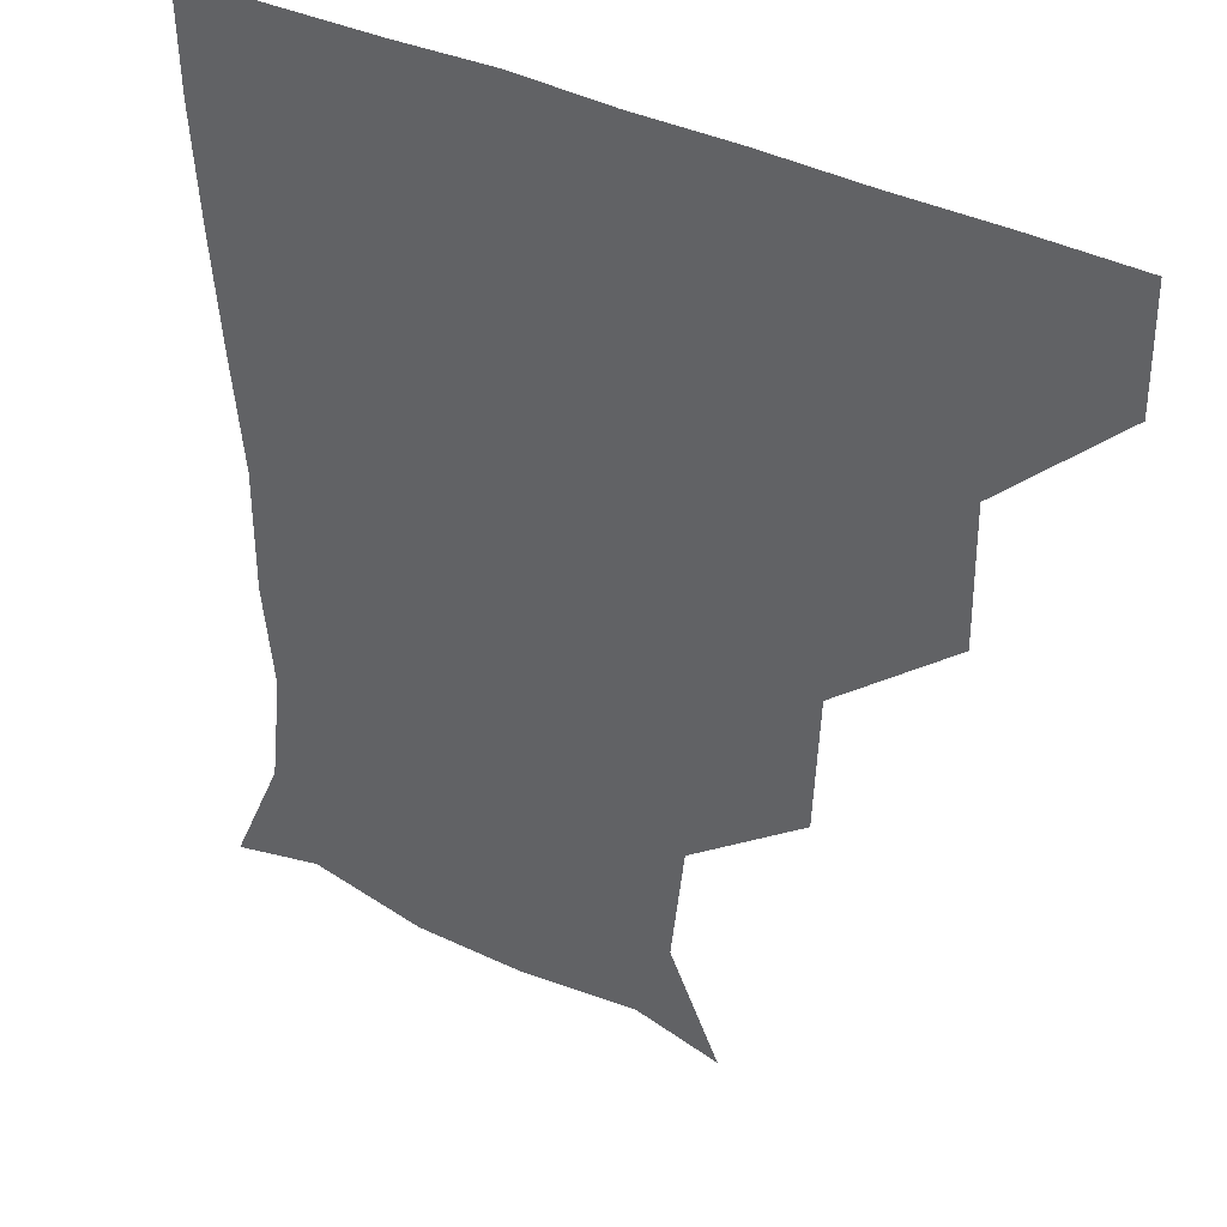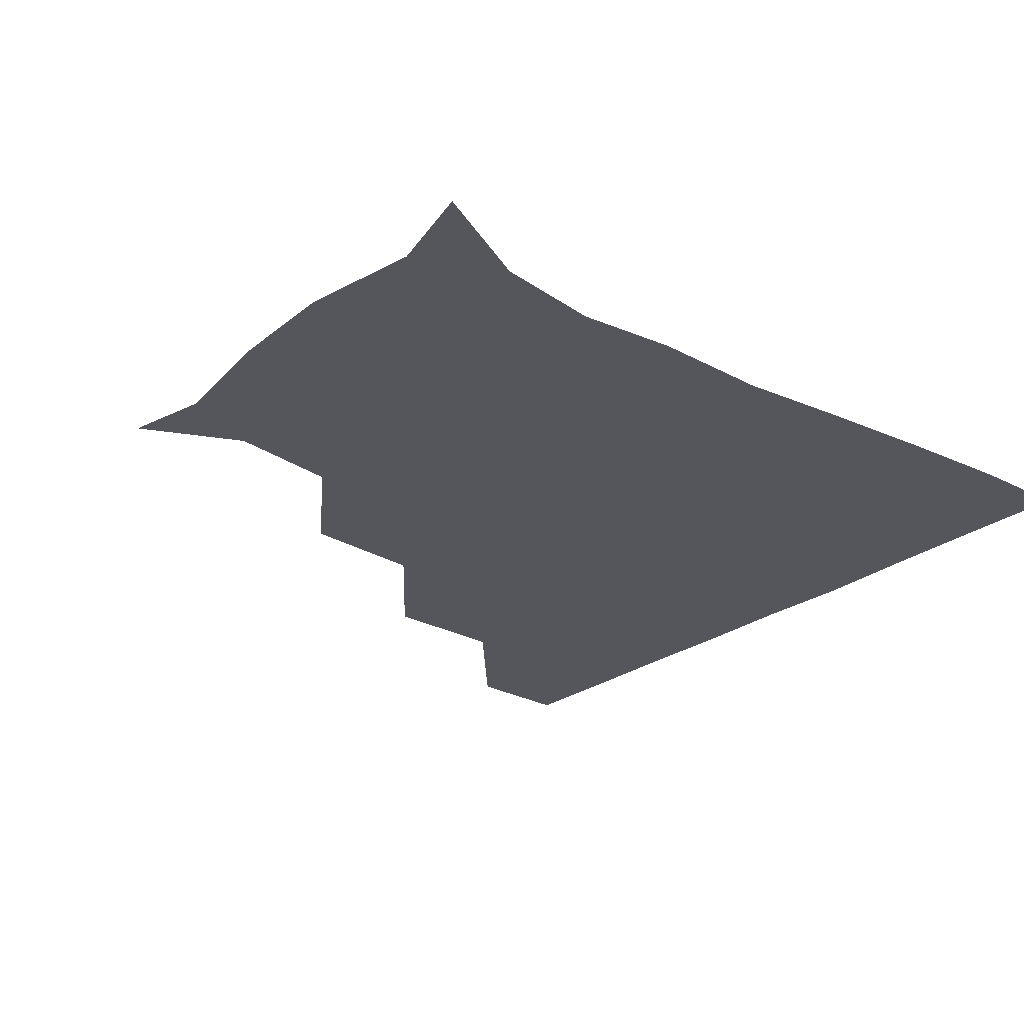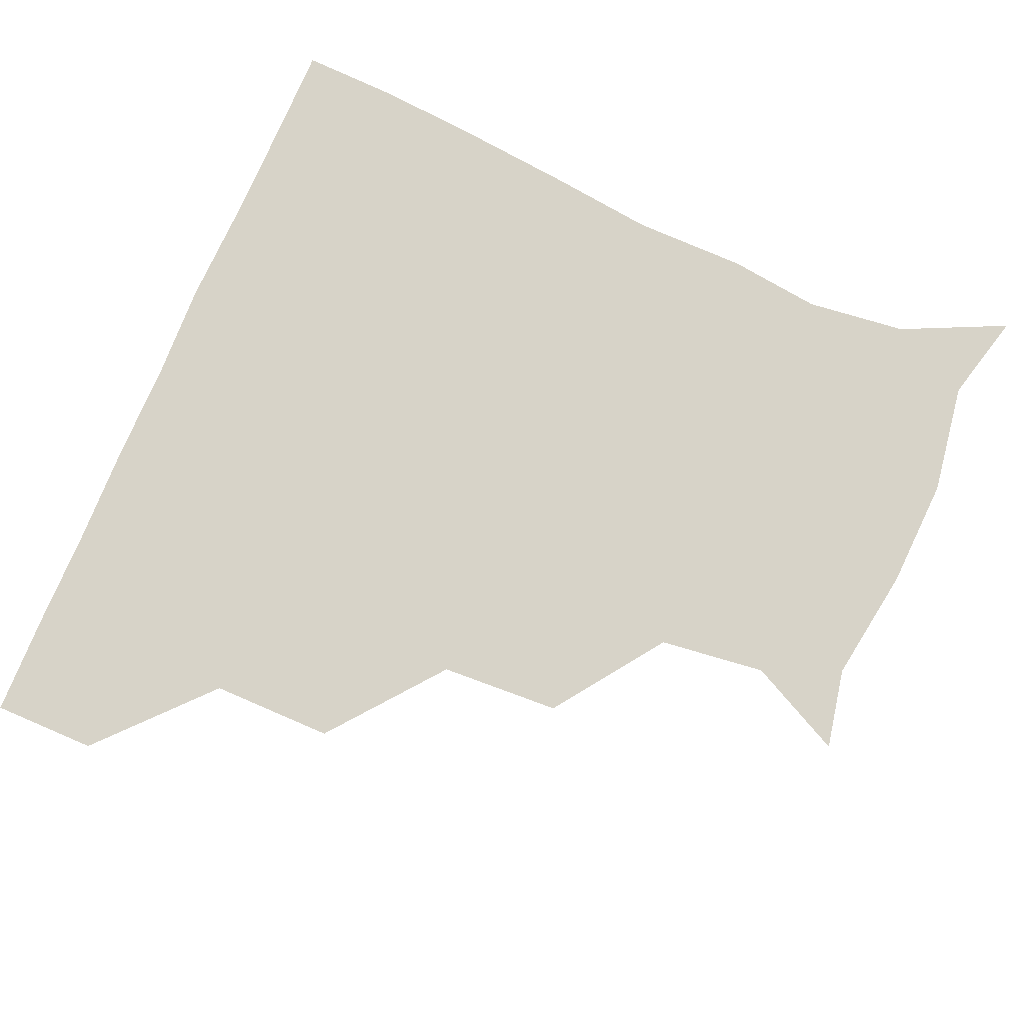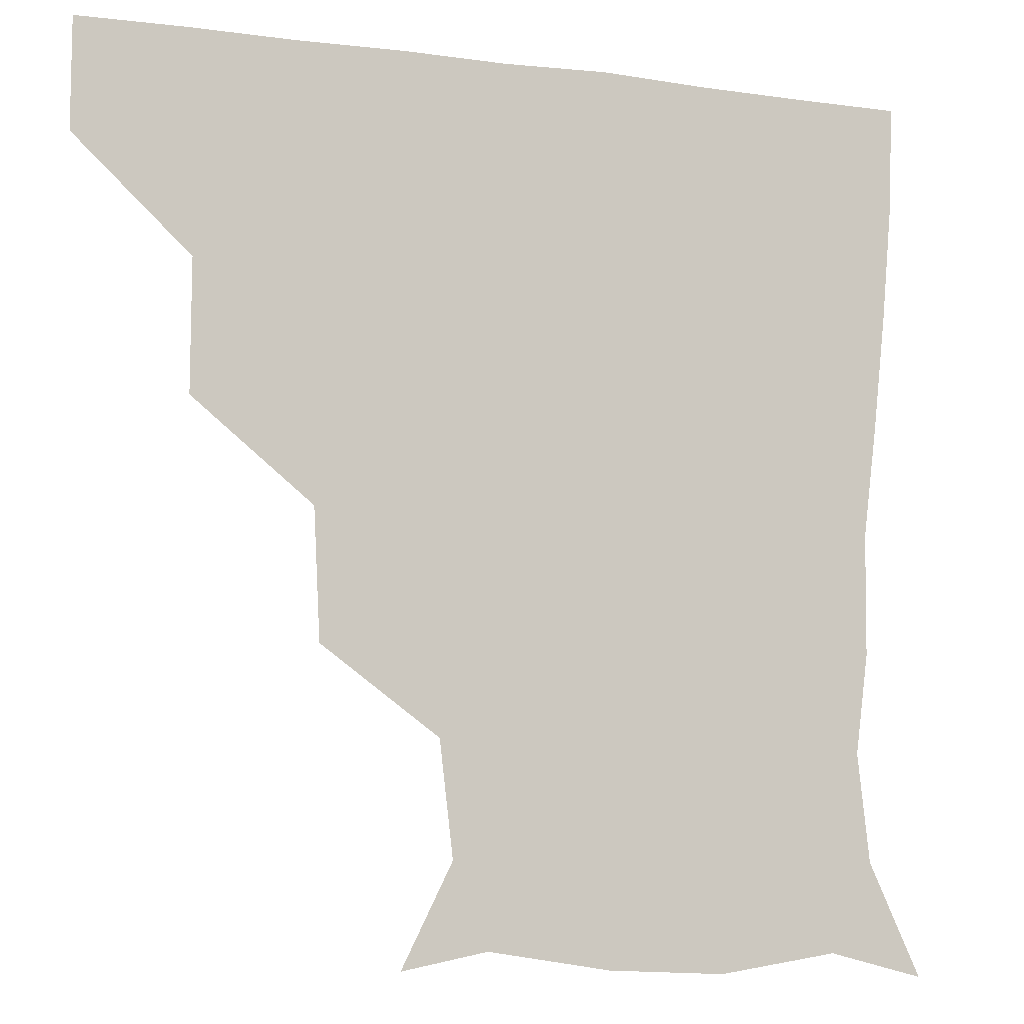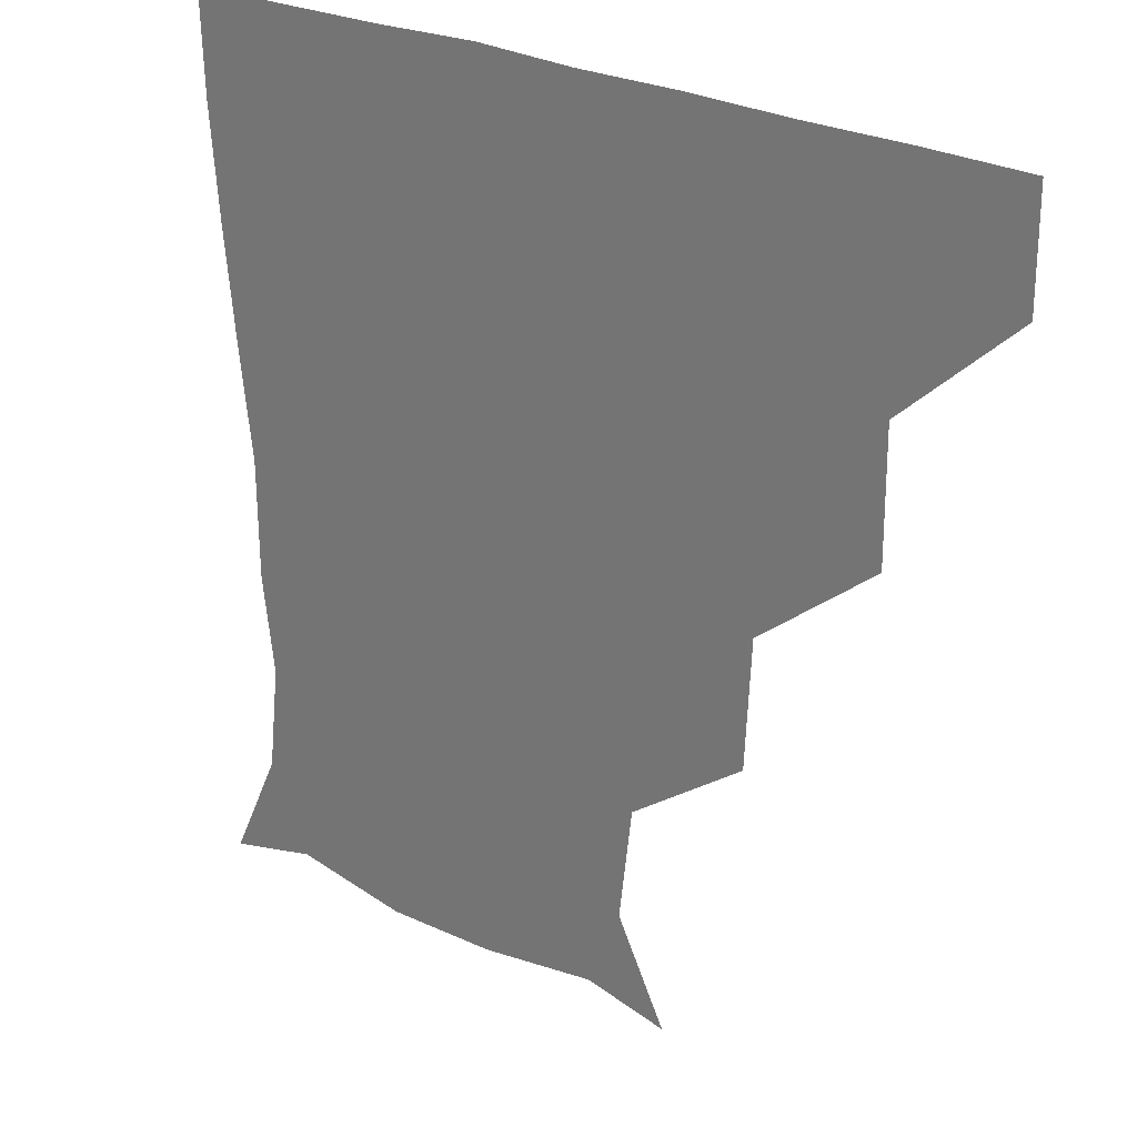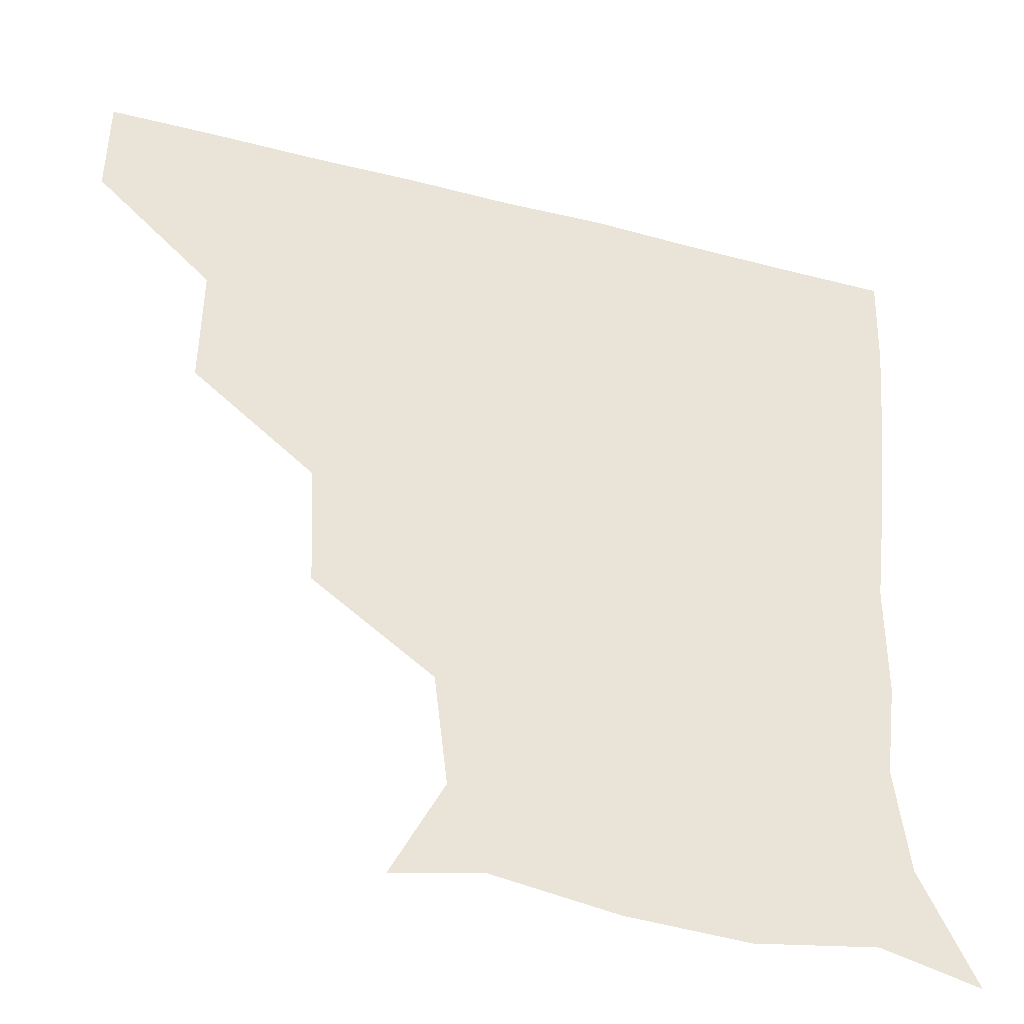
<metadata>
{"format":"obj","ext":"obj","renderer":"f3d","projection":"perspective","resolution":1024,"background":"white","views":[{"elev":35.2,"azim":-145.2,"up":"+Y"},{"elev":-26.3,"azim":49.0,"up":"+Z"},{"elev":77.0,"azim":-67.0,"up":"+Z"},{"elev":-7.6,"azim":-20.8,"up":"+Y"},{"elev":26.0,"azim":-140.7,"up":"+Y"},{"elev":-41.7,"azim":-17.3,"up":"+Y"}]}
</metadata>
<code>
v 451.1 360.1 0
v 451.3 390.8 0
v 483.6 293.5 0
v 483.8 329.9 0
v 482.1 361.1 0
v 481.2 391.2 0
v 519.1 230.4 0
v 517.4 266.3 0
v 514.1 302.5 0
v 512.8 332.4 0
v 511.8 361.3 0
v 511.2 391.1 0
v 541.8 146.1 0
v 556 174.5 0
v 552.2 206.3 0
v 545.8 240.2 0
v 543.7 273.3 0
v 543.3 304.3 0
v 542.4 332.6 0
v 541.5 361.4 0
v 540.9 391.6 0
v 565.8 150.8 0
v 577.8 182.7 0
v 576.4 213.6 0
v 573.9 244.9 0
v 572.5 275.1 0
v 572.5 305 0
v 572.2 332.5 0
v 572.2 360.9 0
v 570.8 391.3 0
v 600.3 145.4 0
v 603.8 181.8 0
v 601.9 217.2 0
v 601.8 246.8 0
v 601.8 275.8 0
v 601.7 304.5 0
v 601.9 332.8 0
v 601.9 361 0
v 600 392.2 0
v 633.4 143.9 0
v 629.2 184.9 0
v 628.2 218.1 0
v 629 246.8 0
v 630.1 276.3 0
v 631 304.9 0
v 631.3 332.8 0
v 632 361.3 0
v 630.2 391.2 0
v 667 149 0
v 654.1 183.8 0
v 652.9 214.9 0
v 655.2 243.1 0
v 656.7 273.4 0
v 658.4 304.4 0
v 660.2 333.2 0
v 661.3 361.8 0
v 660.9 390.8 0
v 693.8 142.1 0
v 679.1 173.7 0
v 675.8 203.8 0
v 679.3 231.5 0
v 679.6 265.5 0
v 683.5 297.4 0
v 687 330 0
v 689.7 361.3 0
v 690.7 390.7 0
v 721 391 0
f 4 5 1
f 1 5 2
f 5 6 2
f 8 9 3
f 3 9 4
f 9 10 4
f 4 10 5
f 10 11 5
f 5 11 6
f 11 12 6
f 15 16 7
f 7 16 8
f 16 17 8
f 8 17 9
f 17 18 9
f 9 18 10
f 18 19 10
f 10 19 11
f 19 20 11
f 11 20 12
f 20 21 12
f 13 22 14
f 22 23 14
f 14 23 15
f 23 24 15
f 15 24 16
f 24 25 16
f 16 25 17
f 25 26 17
f 17 26 18
f 26 27 18
f 18 27 19
f 27 28 19
f 19 28 20
f 28 29 20
f 20 29 21
f 29 30 21
f 22 31 23
f 31 32 23
f 23 32 24
f 32 33 24
f 24 33 25
f 33 34 25
f 25 34 26
f 34 35 26
f 26 35 27
f 35 36 27
f 27 36 28
f 36 37 28
f 28 37 29
f 37 38 29
f 29 38 30
f 38 39 30
f 31 40 32
f 40 41 32
f 32 41 33
f 41 42 33
f 33 42 34
f 42 43 34
f 34 43 35
f 43 44 35
f 35 44 36
f 44 45 36
f 36 45 37
f 45 46 37
f 37 46 38
f 46 47 38
f 38 47 39
f 47 48 39
f 40 49 41
f 49 50 41
f 41 50 42
f 50 51 42
f 42 51 43
f 51 52 43
f 43 52 44
f 52 53 44
f 44 53 45
f 53 54 45
f 45 54 46
f 54 55 46
f 46 55 47
f 55 56 47
f 47 56 48
f 56 57 48
f 49 58 50
f 58 59 50
f 50 59 51
f 59 60 51
f 51 60 52
f 60 61 52
f 52 61 53
f 61 62 53
f 53 62 54
f 62 63 54
f 54 63 55
f 63 64 55
f 55 64 56
f 64 65 56
f 56 65 57
f 65 66 57

</code>
